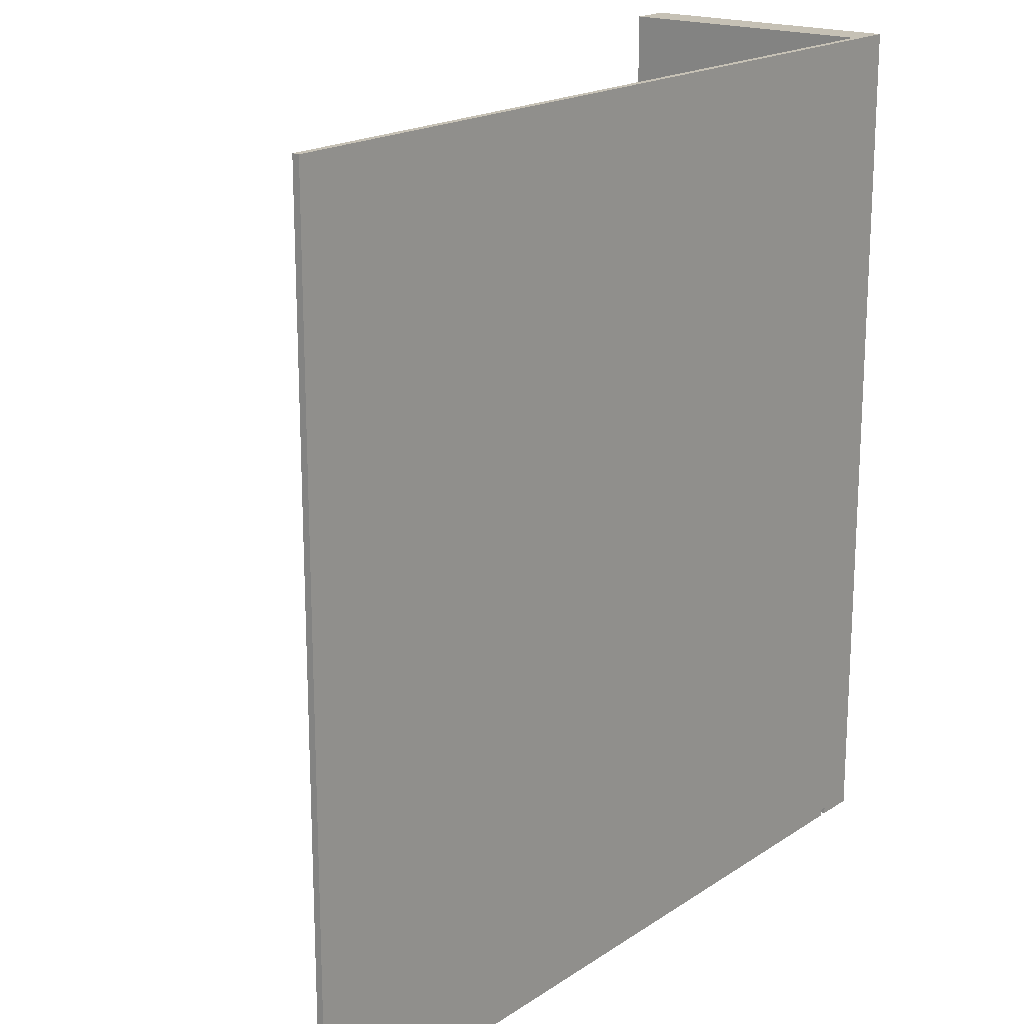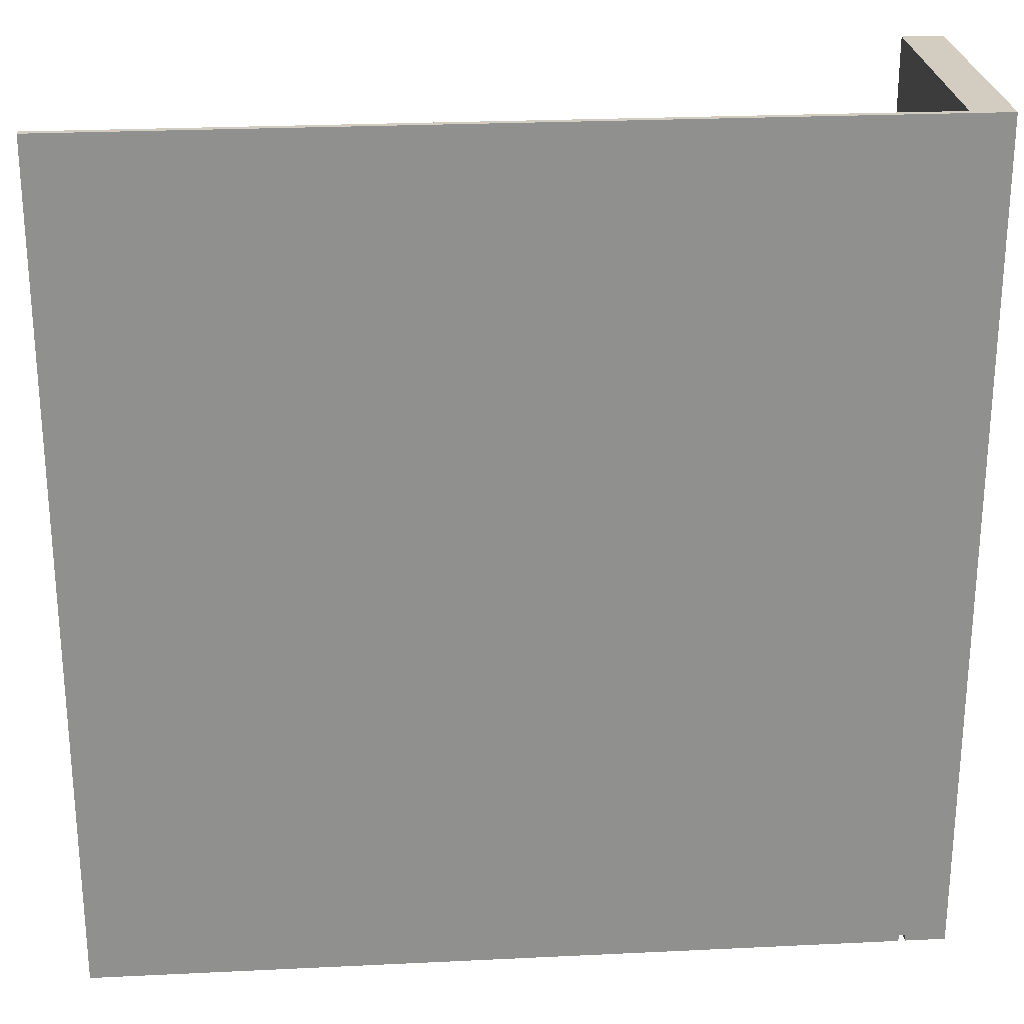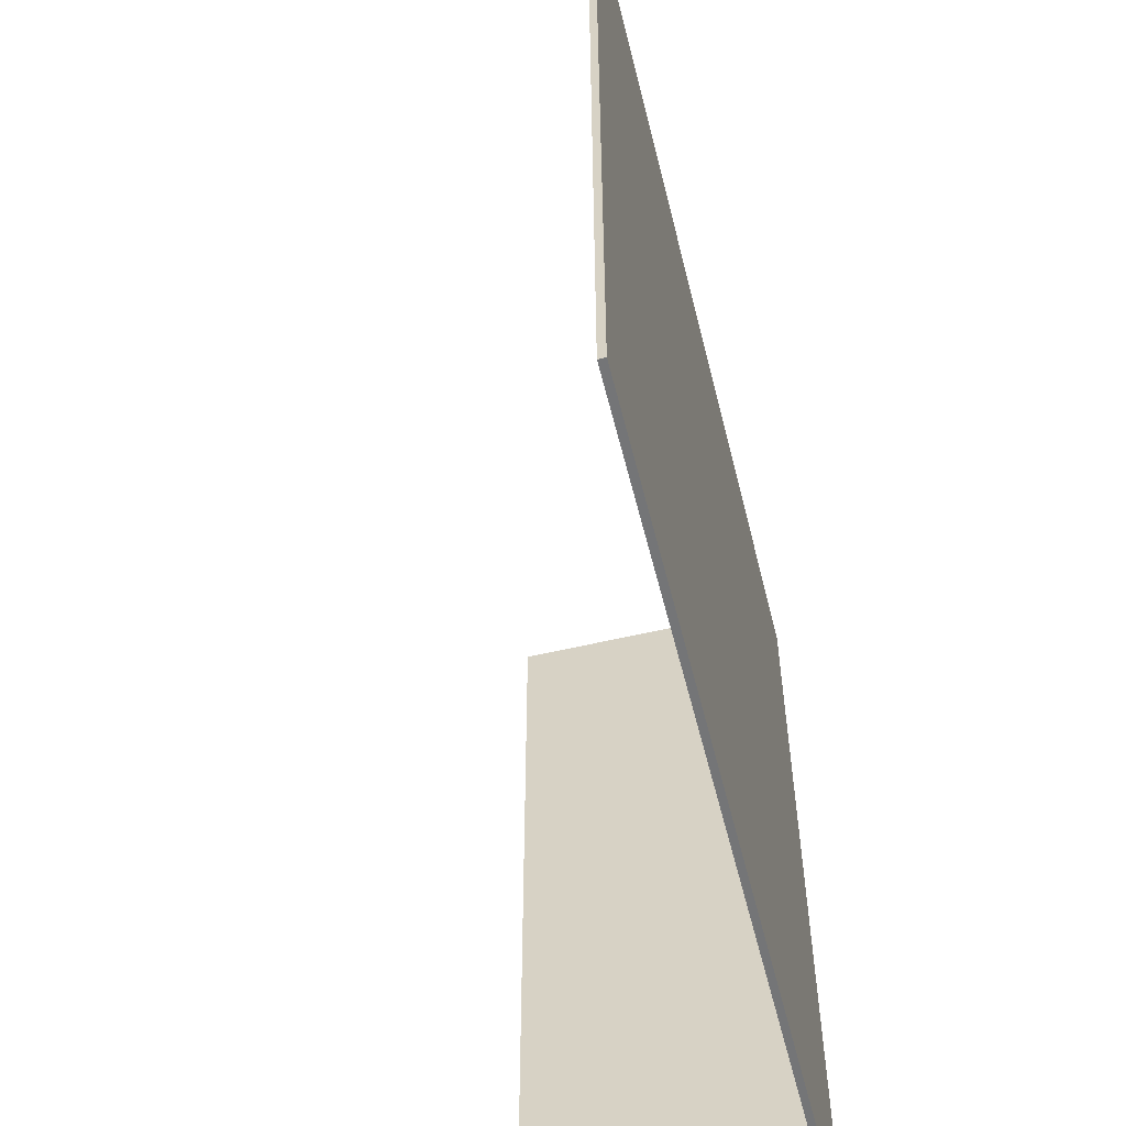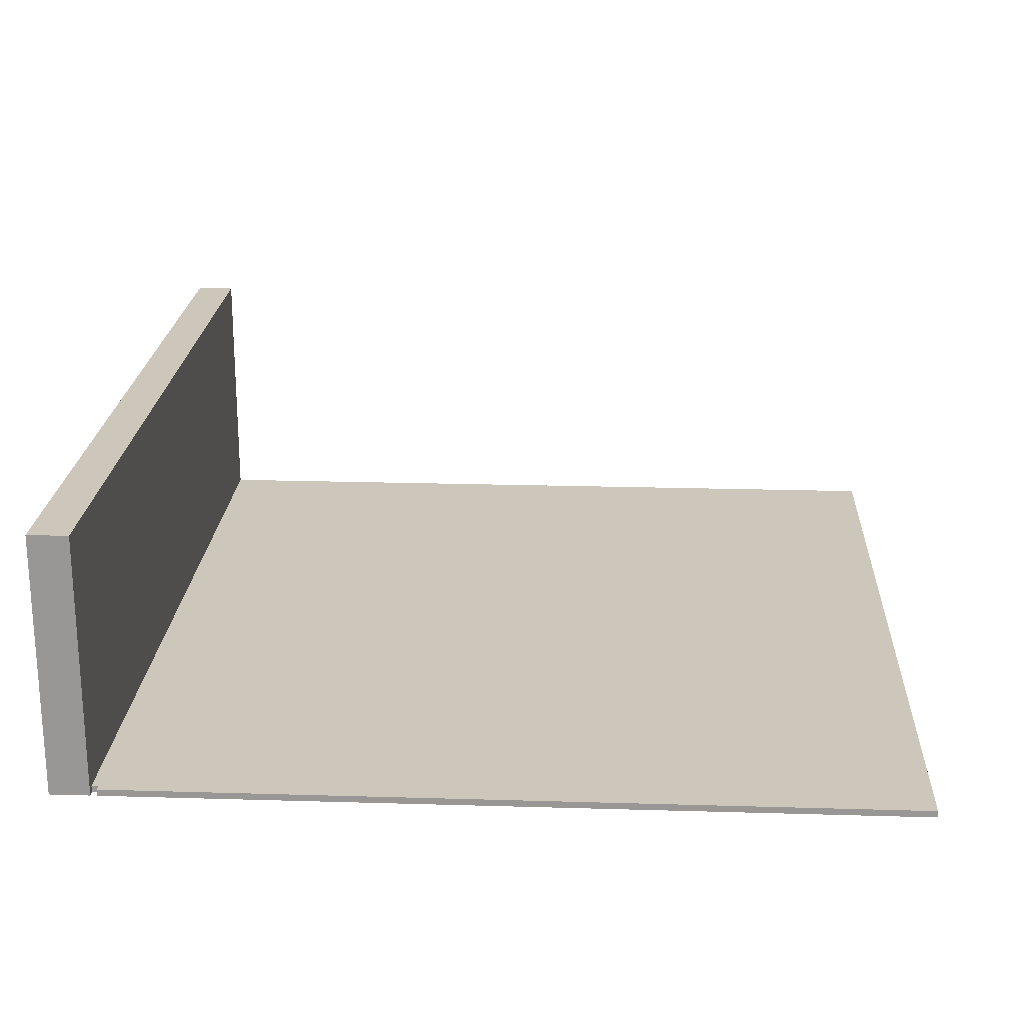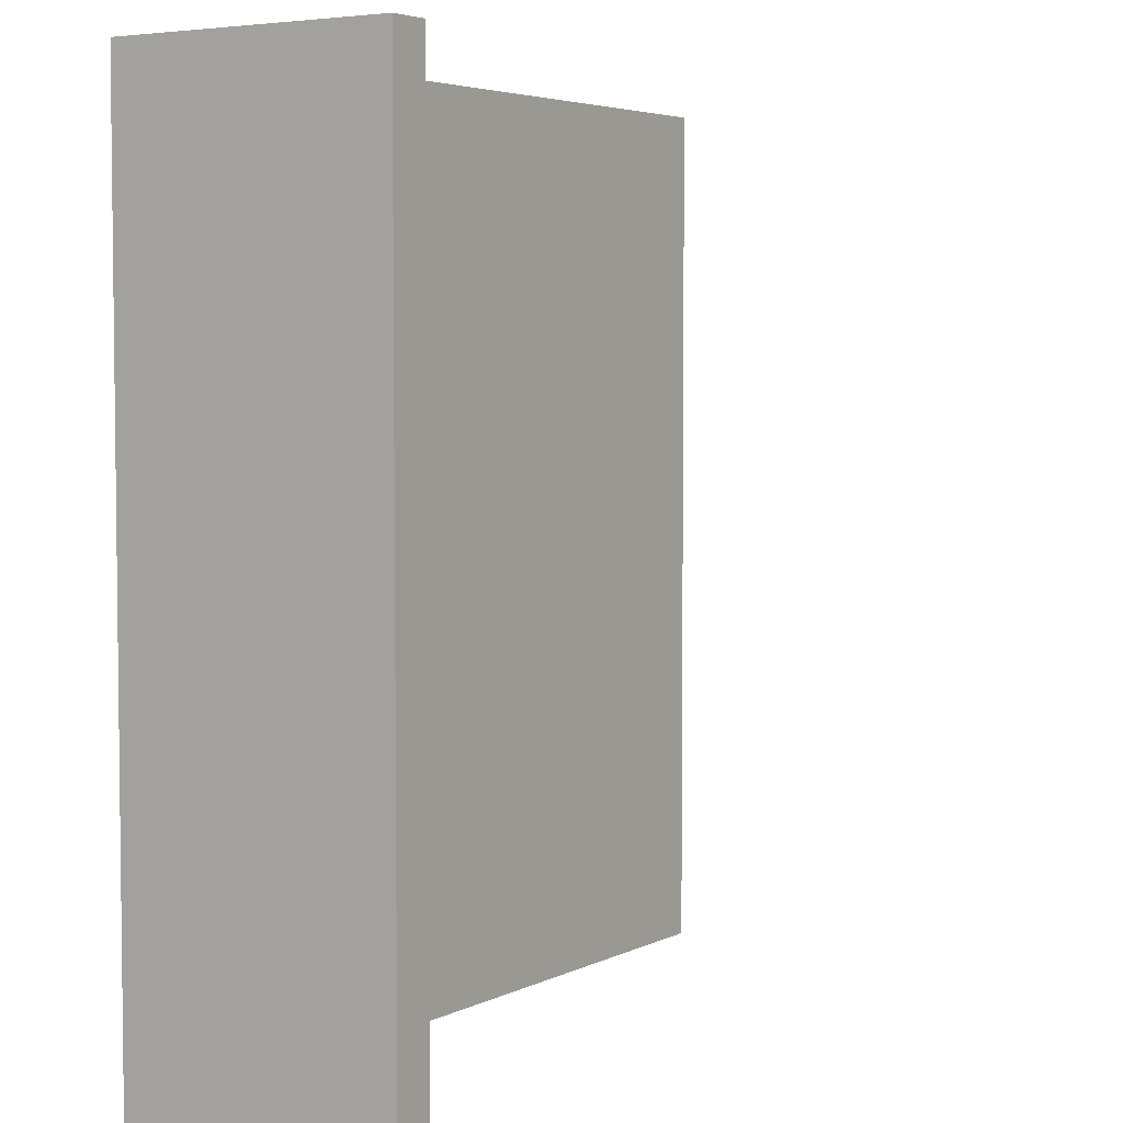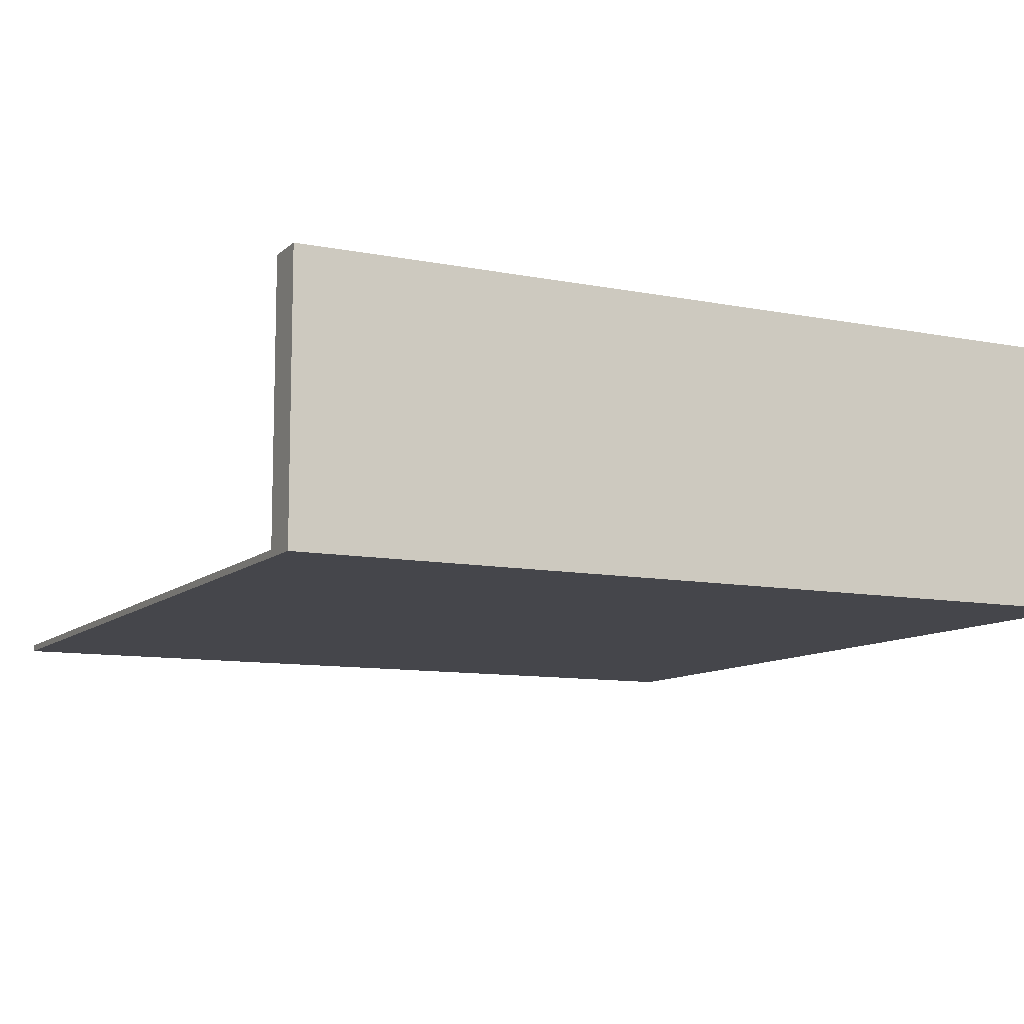
<metadata>
{"format":"obj","ext":"obj","renderer":"f3d","projection":"perspective","resolution":1024,"background":"white","views":[{"elev":18.7,"azim":-51.3,"up":"+Z"},{"elev":24.8,"azim":-4.5,"up":"+Z"},{"elev":-56.4,"azim":-76.1,"up":"+Z"},{"elev":21.4,"azim":-177.0,"up":"+Y"},{"elev":4.4,"azim":123.3,"up":"+Z"},{"elev":-10.1,"azim":63.3,"up":"+Y"}]}
</metadata>
<code>
g building:edge
v -63 0 63
v -63 0 -63
v -63 1 63
v -63 1 -63
v 57 0 -62
v 57 0 -63
v 57 1 63
v 57 1 -62
v 57 40 63
v 57 40 -63
v 56 0 -62
v 56 0 -63
v 56 1 -62
v 56 1 -63
v 63 0 63
v 63 0 -63
v 63 40 63
v 63 40 -63
v -63 0 63
v -63 1 63
v 57 0 63
v 57 1 63
v 57 40 63
v 63 0 63
v 63 40 63
v 56 0 -62
v 56 1 -62
v 57 0 -62
v 57 1 -62
v -63 0 -63
v -63 1 -63
v 56 0 -63
v 56 1 -63
v 57 0 -63
v 57 40 -63
v 63 0 -63
v 63 40 -63
v -63 0 63
v 57 0 63
v 63 0 63
v 56 0 -62
v 57 0 -62
v -63 0 -63
v 56 0 -63
v 57 0 -63
v 63 0 -63
v -63 1 63
v 57 1 63
v 56 1 -62
v 57 1 -62
v -63 1 -63
v 56 1 -63
v 57 40 63
v 63 40 63
v 57 40 -63
v 63 40 -63
f 3 2 1
f 4 2 3
f 8 6 5
f 9 8 7
f 10 6 8
f 10 8 9
f 11 12 13
f 13 12 14
f 15 16 17
f 17 16 18
f 21 20 19
f 22 20 21
f 24 22 21
f 24 23 22
f 25 23 24
f 26 27 28
f 28 27 29
f 30 31 32
f 32 31 33
f 34 35 36
f 36 35 37
f 41 39 38
f 42 40 39
f 42 39 41
f 43 41 38
f 44 41 43
f 45 40 42
f 46 40 45
f 47 48 49
f 49 48 50
f 47 49 51
f 51 49 52
f 53 54 55
f 55 54 56

</code>
